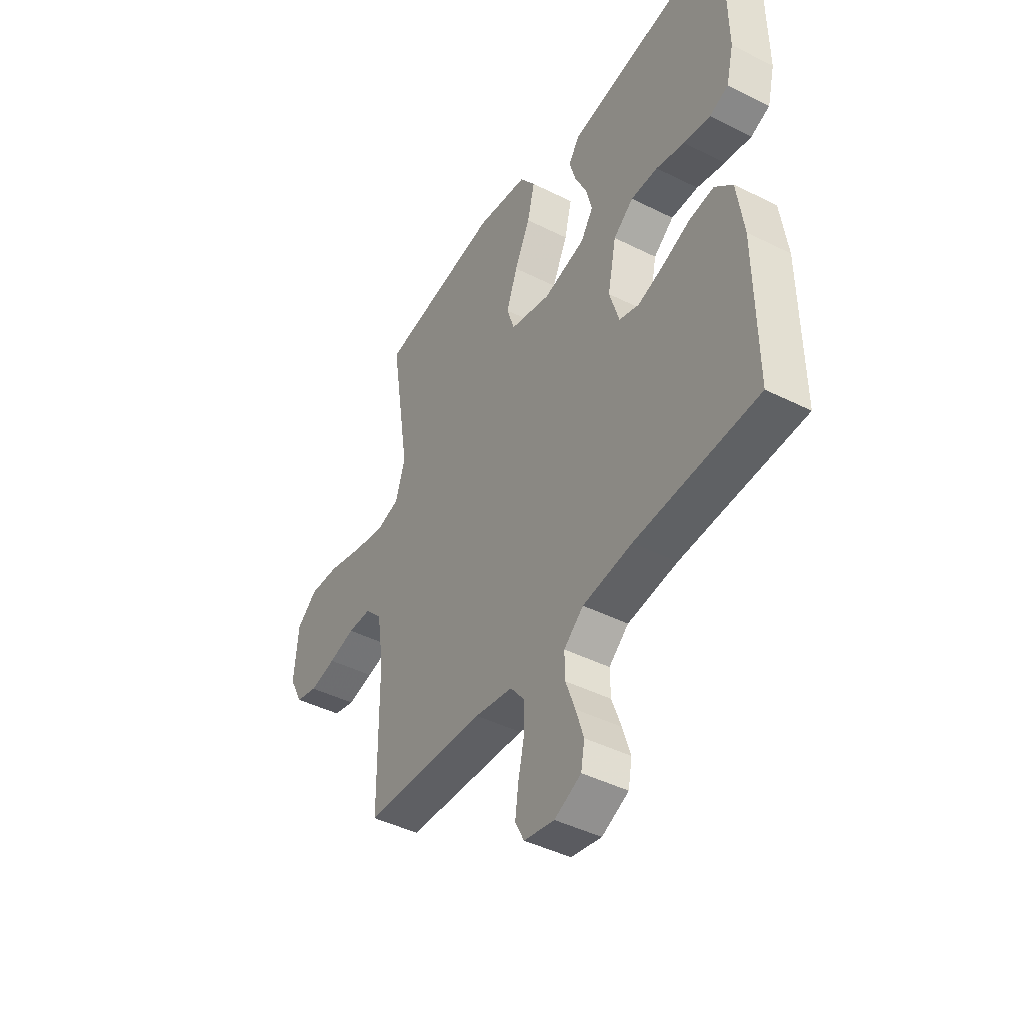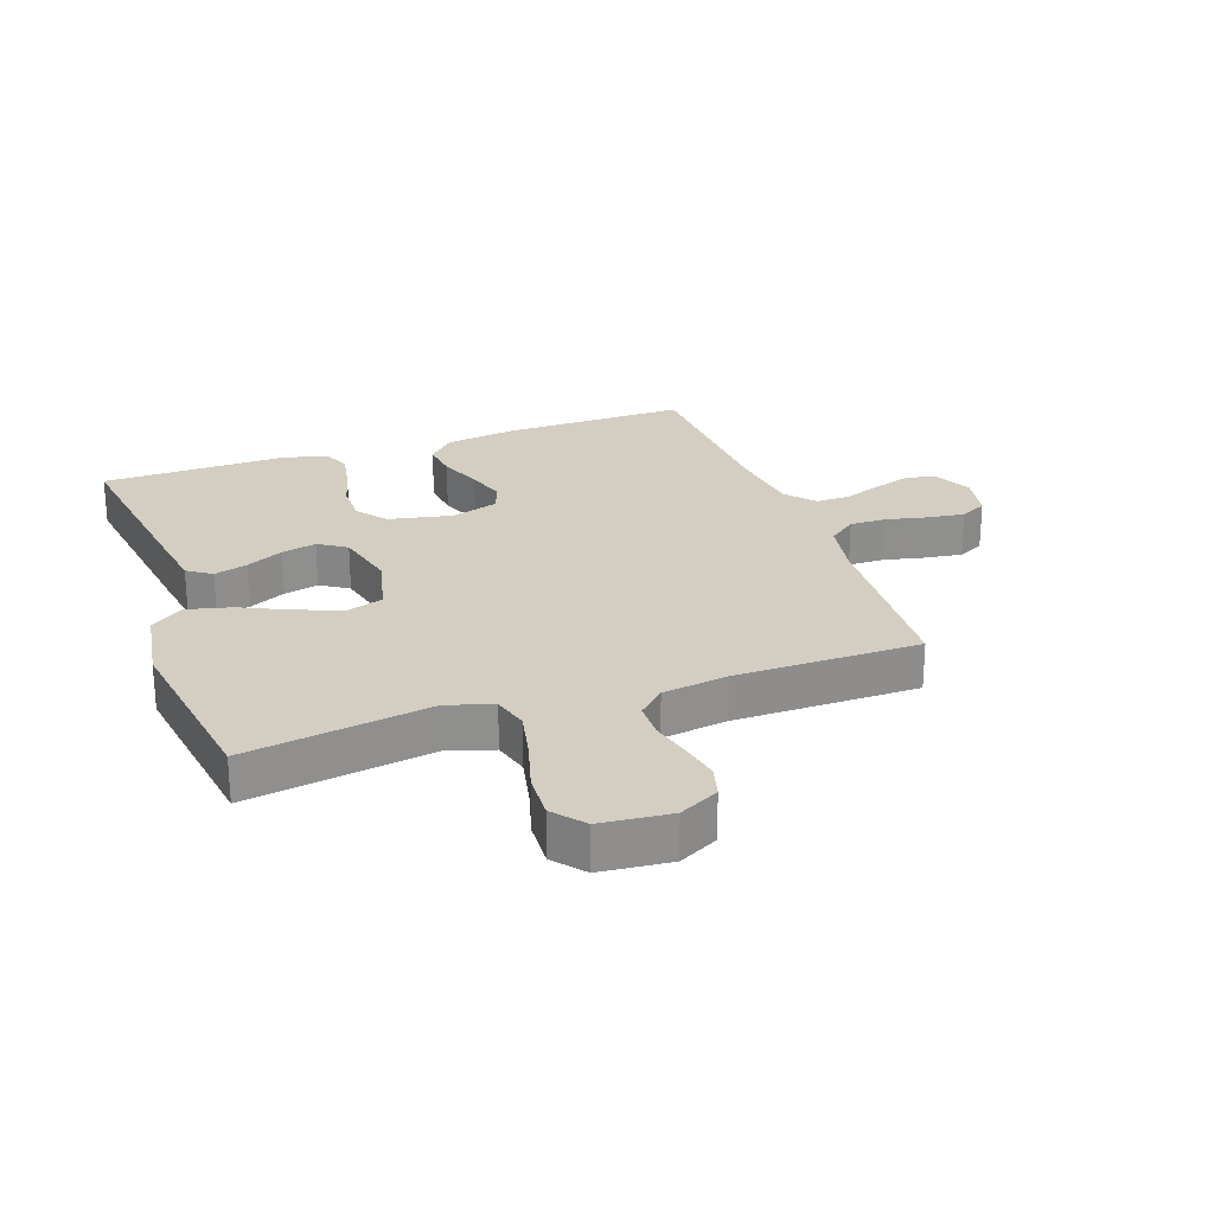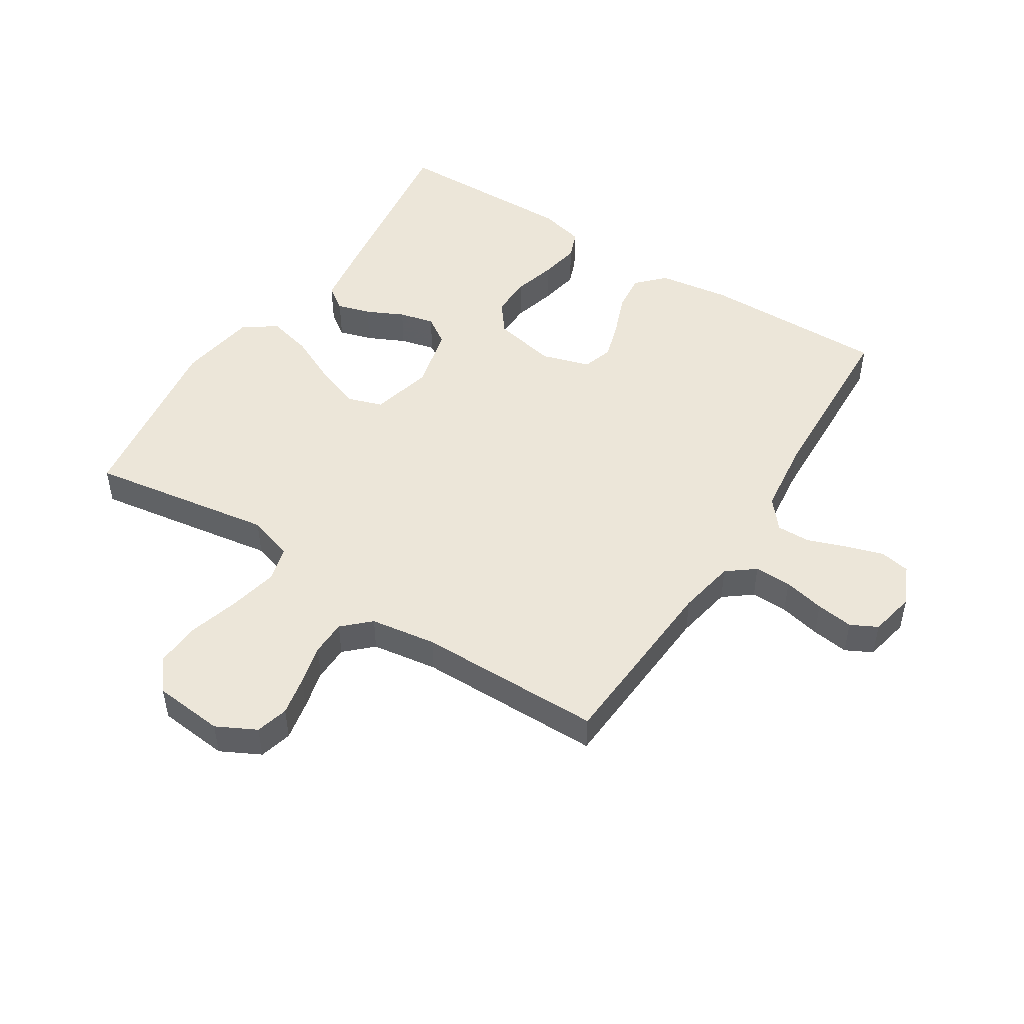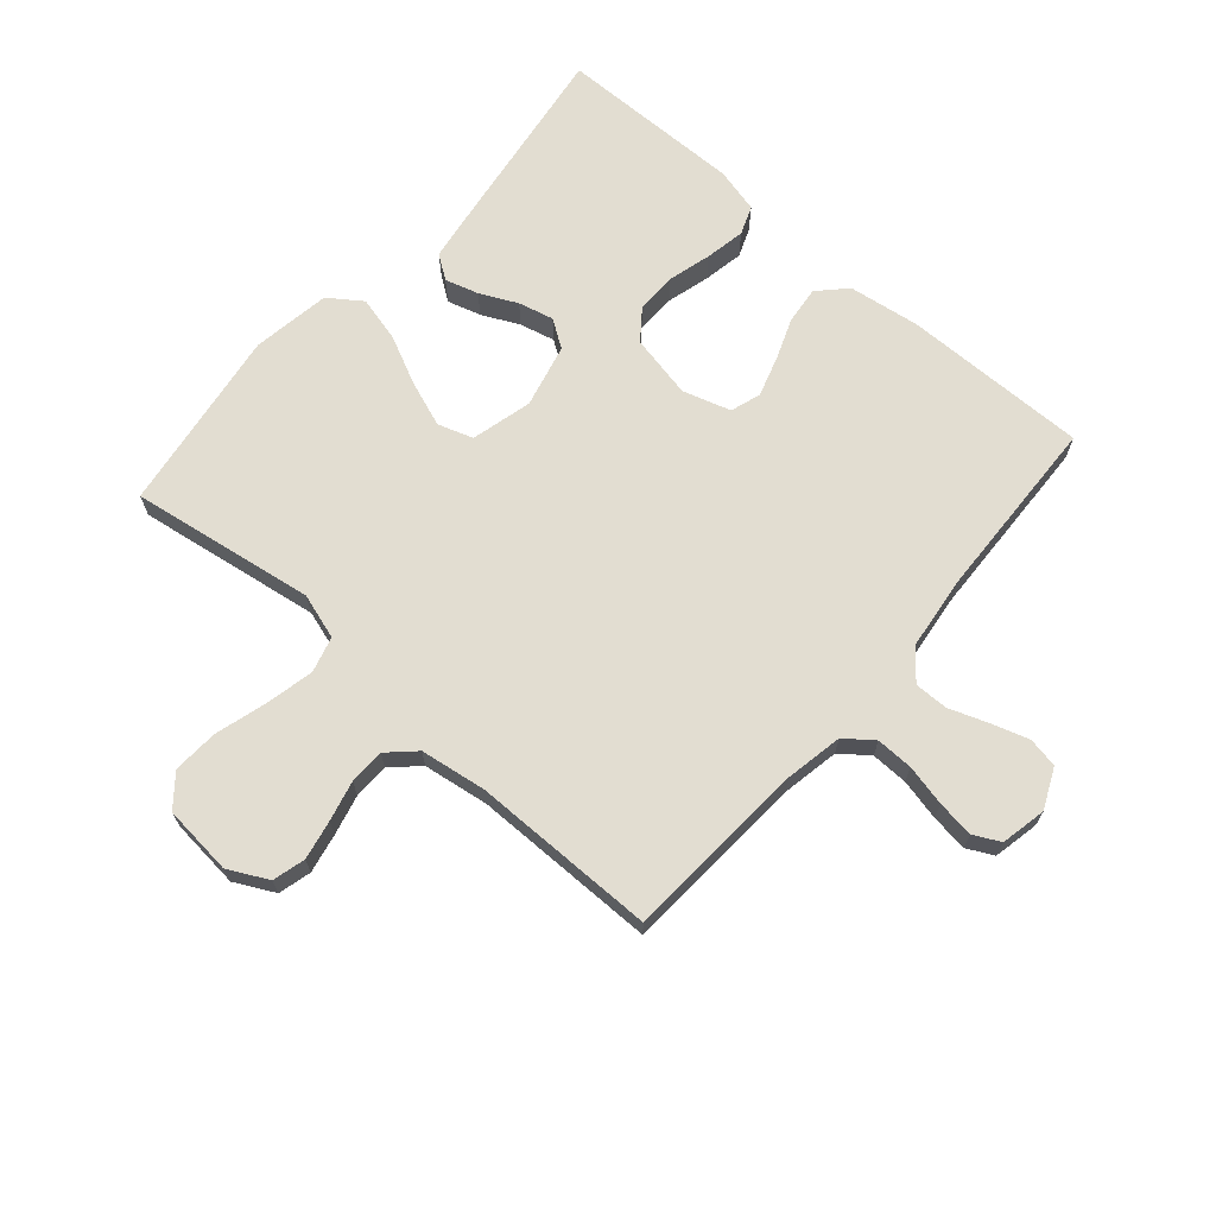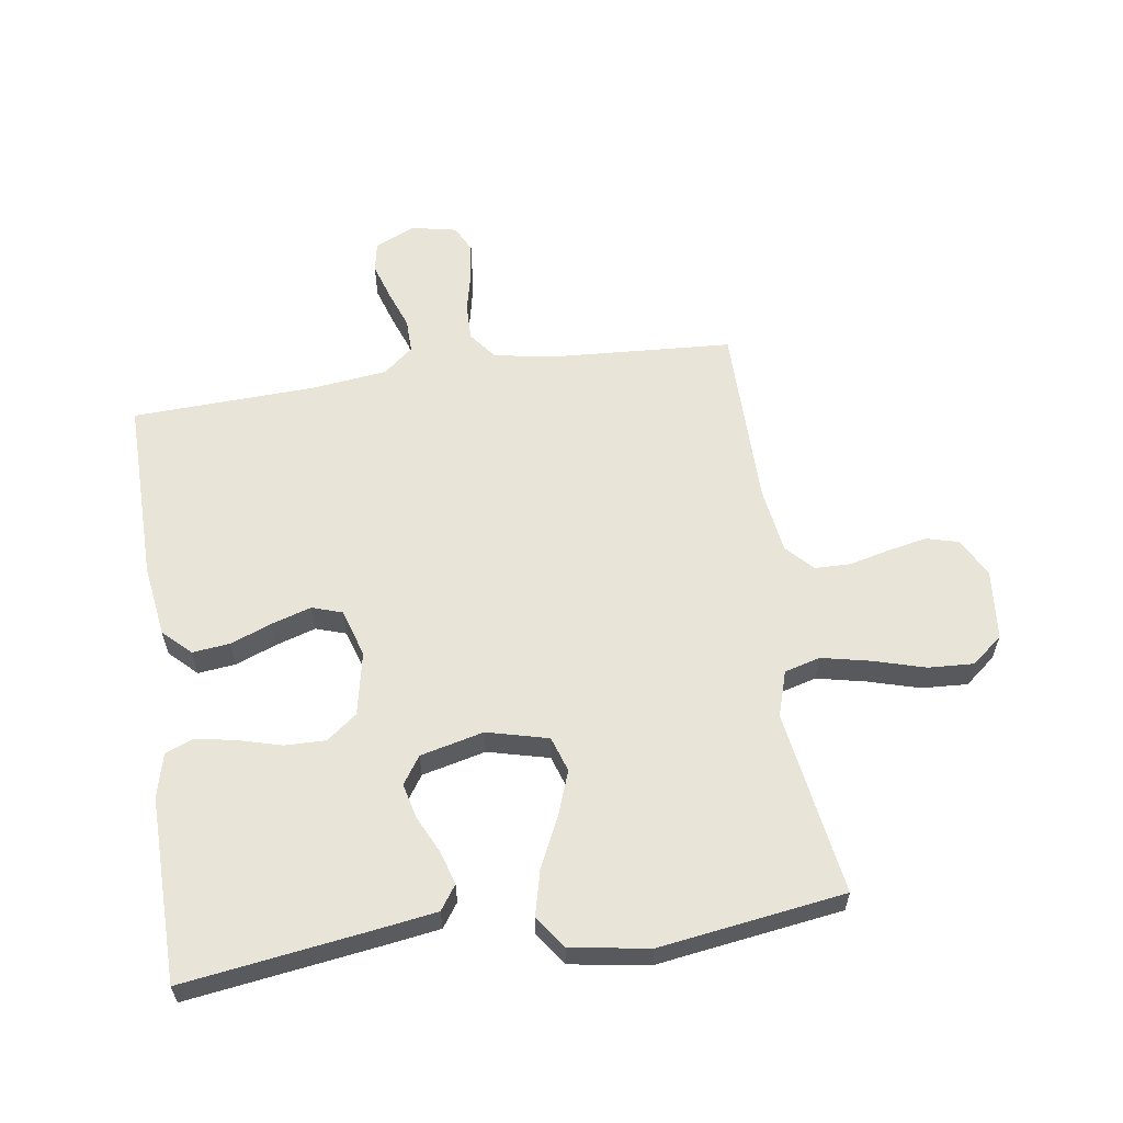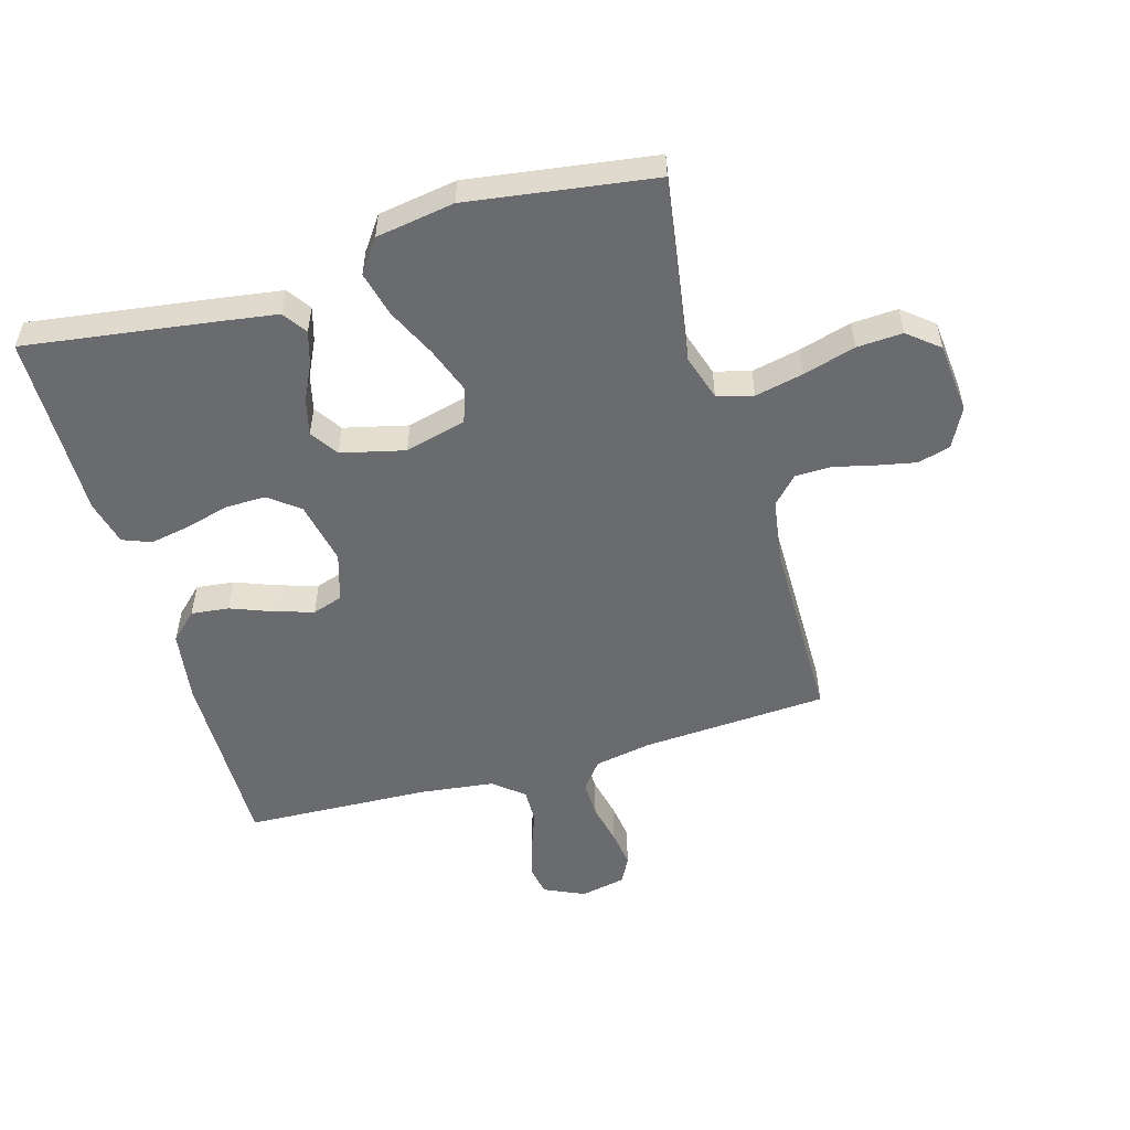
<metadata>
{"format":"obj","ext":"obj","renderer":"f3d","projection":"perspective","resolution":1024,"background":"white","views":[{"elev":-43.8,"azim":-120.5,"up":"+Z"},{"elev":25.1,"azim":70.5,"up":"+Y"},{"elev":48.9,"azim":122.6,"up":"+Y"},{"elev":68.4,"azim":131.1,"up":"+Y"},{"elev":59.8,"azim":-8.3,"up":"+Y"},{"elev":-53.3,"azim":16.2,"up":"+Y"}]}
</metadata>
<code>
v 0.5 0.07 -0.5
v 0.2 0.07 -0.518
v 0.107 0.07 -0.535
v 0.072 0.07 -0.58
v 0.073 0.07 -0.64
v 0.088 0.07 -0.707
v 0.096 0.07 -0.767
v 0.074 0.07 -0.81
v 0 0.07 -0.825
v -0.065 0.07 -0.795
v -0.074 0.07 -0.746
v -0.055 0.07 -0.686
v -0.032 0.07 -0.623
v -0.031 0.07 -0.568
v -0.079 0.07 -0.528
v -0.2 0.07 -0.513
v -0.5 0.07 -0.5
v -0.496 0.07 -0.2
v -0.479 0.07 -0.083
v -0.435 0.07 -0.041
v -0.374 0.07 -0.048
v -0.307 0.07 -0.074
v -0.243 0.07 -0.094
v -0.194 0.07 -0.078
v -0.17 0.07 0
v -0.191 0.07 0.103
v -0.24 0.07 0.141
v -0.306 0.07 0.14
v -0.376 0.07 0.121
v -0.441 0.07 0.109
v -0.487 0.07 0.127
v -0.505 0.07 0.2
v -0.5 0.07 0.5
v -0.2 0.07 0.457
v -0.101 0.07 0.442
v -0.074 0.07 0.403
v -0.09 0.07 0.349
v -0.119 0.07 0.289
v -0.133 0.07 0.232
v -0.103 0.07 0.187
v 0 0.07 0.162
v 0.099 0.07 0.187
v 0.118 0.07 0.244
v 0.091 0.07 0.318
v 0.053 0.07 0.398
v 0.035 0.07 0.471
v 0.073 0.07 0.524
v 0.2 0.07 0.544
v 0.5 0.07 0.5
v 0.453 0.07 0.2
v 0.476 0.07 0.126
v 0.534 0.07 0.11
v 0.613 0.07 0.127
v 0.697 0.07 0.151
v 0.771 0.07 0.155
v 0.821 0.07 0.114
v 0.832 0.07 0
v 0.799 0.07 -0.064
v 0.746 0.07 -0.078
v 0.682 0.07 -0.065
v 0.617 0.07 -0.049
v 0.559 0.07 -0.05
v 0.518 0.07 -0.093
v 0.502 0.07 -0.2
v 0.5 0 -0.5
v 0.2 0 -0.518
v 0.107 0 -0.535
v 0.072 0 -0.58
v 0.073 0 -0.64
v 0.088 0 -0.707
v 0.096 0 -0.767
v 0.074 0 -0.81
v 0 0 -0.825
v -0.065 0 -0.795
v -0.074 0 -0.746
v -0.055 0 -0.686
v -0.032 0 -0.623
v -0.031 0 -0.568
v -0.079 0 -0.528
v -0.2 0 -0.513
v -0.5 0 -0.5
v -0.496 0 -0.2
v -0.479 0 -0.083
v -0.435 0 -0.041
v -0.374 0 -0.048
v -0.307 0 -0.074
v -0.243 0 -0.094
v -0.194 0 -0.078
v -0.17 0 0
v -0.191 0 0.103
v -0.24 0 0.141
v -0.306 0 0.14
v -0.376 0 0.121
v -0.441 0 0.109
v -0.487 0 0.127
v -0.505 0 0.2
v -0.5 0 0.5
v -0.2 0 0.457
v -0.101 0 0.442
v -0.074 0 0.403
v -0.09 0 0.349
v -0.119 0 0.289
v -0.133 0 0.232
v -0.103 0 0.187
v 0 0 0.162
v 0.099 0 0.187
v 0.118 0 0.244
v 0.091 0 0.318
v 0.053 0 0.398
v 0.035 0 0.471
v 0.073 0 0.524
v 0.2 0 0.544
v 0.5 0 0.5
v 0.453 0 0.2
v 0.476 0 0.126
v 0.534 0 0.11
v 0.613 0 0.127
v 0.697 0 0.151
v 0.771 0 0.155
v 0.821 0 0.114
v 0.832 0 0
v 0.799 0 -0.064
v 0.746 0 -0.078
v 0.682 0 -0.065
v 0.617 0 -0.049
v 0.559 0 -0.05
v 0.518 0 -0.093
v 0.502 0 -0.2
f 59 60 61
f 58 59 61
f 57 58 61
f 56 57 61
f 55 56 61
f 54 55 61
f 53 54 61
f 52 53 61 62
f 51 52 62 63
f 48 49 50
f 47 48 50
f 46 47 50
f 45 46 50
f 44 45 50
f 51 63 64
f 50 51 64
f 44 50 64
f 43 44 64
f 36 37 38
f 35 36 38
f 34 35 38
f 33 34 38
f 32 33 38
f 31 32 38
f 30 31 38
f 29 30 38
f 28 29 38
f 27 28 38 39
f 26 27 39 40
f 20 21 22
f 19 20 22
f 18 19 22
f 17 18 22
f 16 17 22
f 15 16 22 23
f 14 15 23 24
f 11 12 13
f 10 11 13
f 9 10 13
f 8 9 13
f 7 8 13
f 6 7 13
f 5 6 13
f 4 5 13 14
f 14 24 25
f 4 14 25
f 3 4 25
f 64 1 2
f 43 64 2
f 42 43 2
f 26 40 41
f 26 41 42
f 25 26 42
f 3 25 42
f 2 3 42
f 125 124 123
f 125 123 122
f 125 122 121
f 125 121 120
f 125 120 119
f 125 119 118
f 125 118 117
f 126 125 117 116
f 127 126 116 115
f 114 113 112
f 114 112 111
f 114 111 110
f 114 110 109
f 114 109 108
f 128 127 115
f 128 115 114
f 128 114 108
f 128 108 107
f 102 101 100
f 102 100 99
f 102 99 98
f 102 98 97
f 102 97 96
f 102 96 95
f 102 95 94
f 102 94 93
f 102 93 92
f 103 102 92 91
f 104 103 91 90
f 86 85 84
f 86 84 83
f 86 83 82
f 86 82 81
f 86 81 80
f 87 86 80 79
f 88 87 79 78
f 77 76 75
f 77 75 74
f 77 74 73
f 77 73 72
f 77 72 71
f 77 71 70
f 77 70 69
f 78 77 69 68
f 89 88 78
f 89 78 68
f 89 68 67
f 66 65 128
f 66 128 107
f 66 107 106
f 105 104 90
f 106 105 90
f 106 90 89
f 106 89 67
f 106 67 66
f 1 65 66 2
f 2 66 67 3
f 3 67 68 4
f 4 68 69 5
f 5 69 70 6
f 6 70 71 7
f 7 71 72 8
f 8 72 73 9
f 9 73 74 10
f 10 74 75 11
f 11 75 76 12
f 12 76 77 13
f 13 77 78 14
f 14 78 79 15
f 15 79 80 16
f 16 80 81 17
f 17 81 82 18
f 18 82 83 19
f 19 83 84 20
f 20 84 85 21
f 21 85 86 22
f 22 86 87 23
f 23 87 88 24
f 24 88 89 25
f 25 89 90 26
f 26 90 91 27
f 27 91 92 28
f 28 92 93 29
f 29 93 94 30
f 30 94 95 31
f 31 95 96 32
f 32 96 97 33
f 33 97 98 34
f 34 98 99 35
f 35 99 100 36
f 36 100 101 37
f 37 101 102 38
f 38 102 103 39
f 39 103 104 40
f 40 104 105 41
f 41 105 106 42
f 42 106 107 43
f 43 107 108 44
f 44 108 109 45
f 45 109 110 46
f 46 110 111 47
f 47 111 112 48
f 48 112 113 49
f 49 113 114 50
f 50 114 115 51
f 51 115 116 52
f 52 116 117 53
f 53 117 118 54
f 54 118 119 55
f 55 119 120 56
f 56 120 121 57
f 57 121 122 58
f 58 122 123 59
f 59 123 124 60
f 60 124 125 61
f 61 125 126 62
f 62 126 127 63
f 63 127 128 64
f 64 128 65 1

</code>
